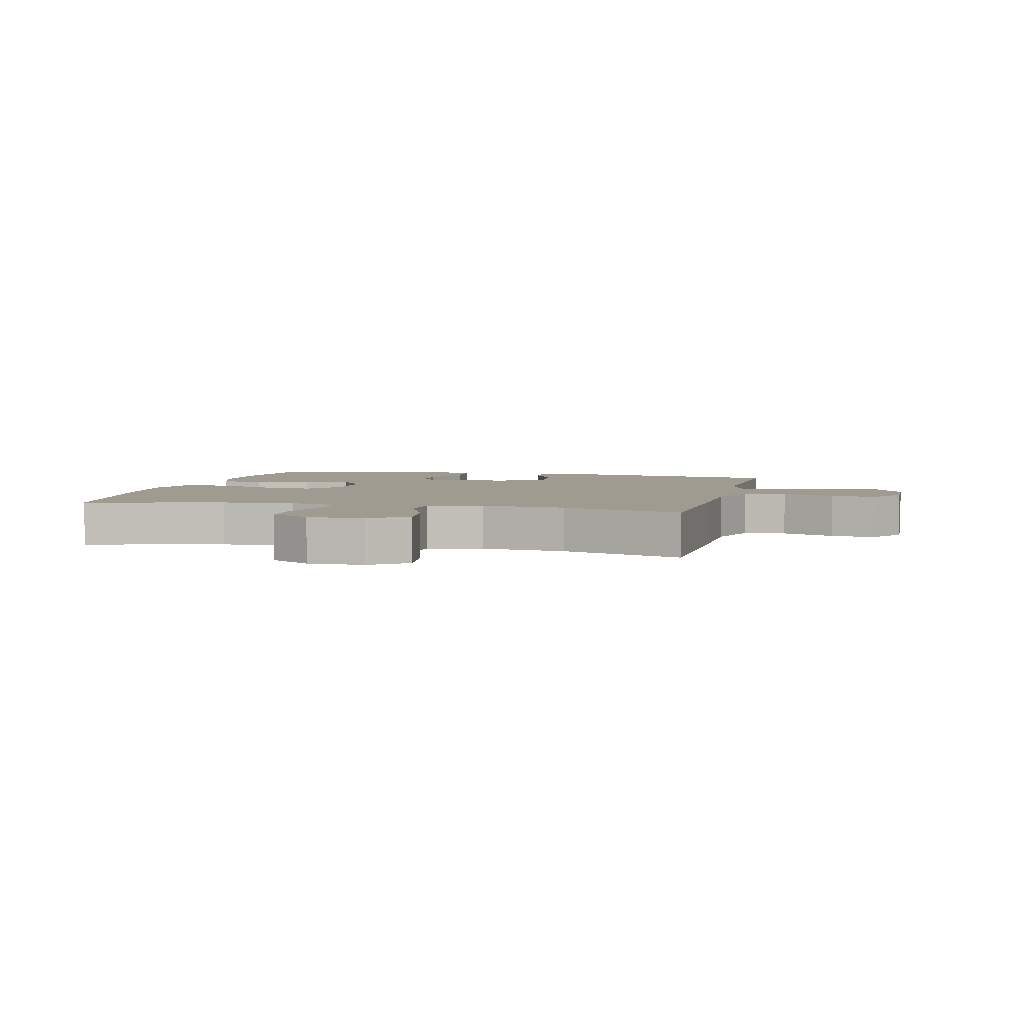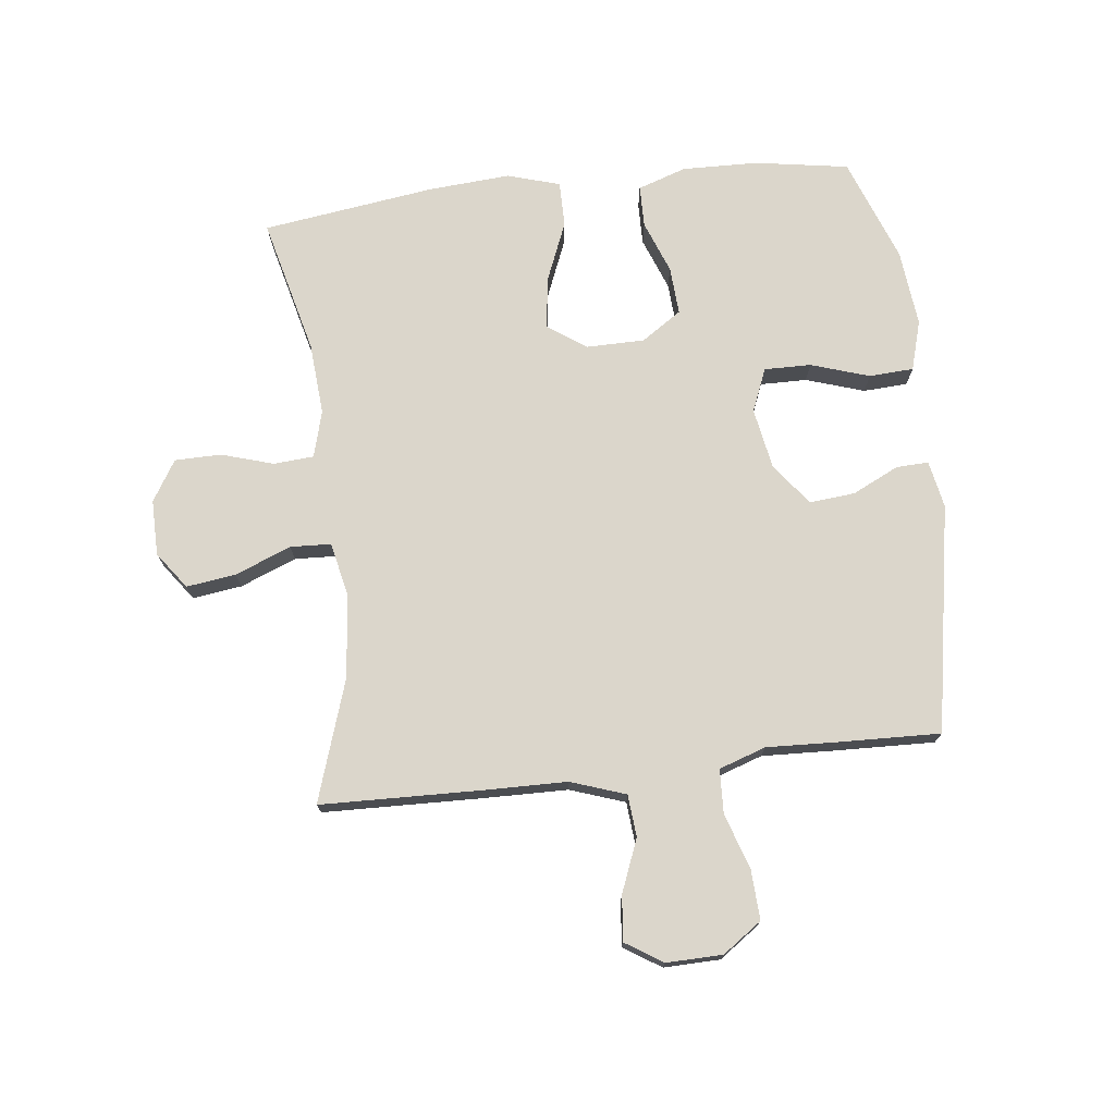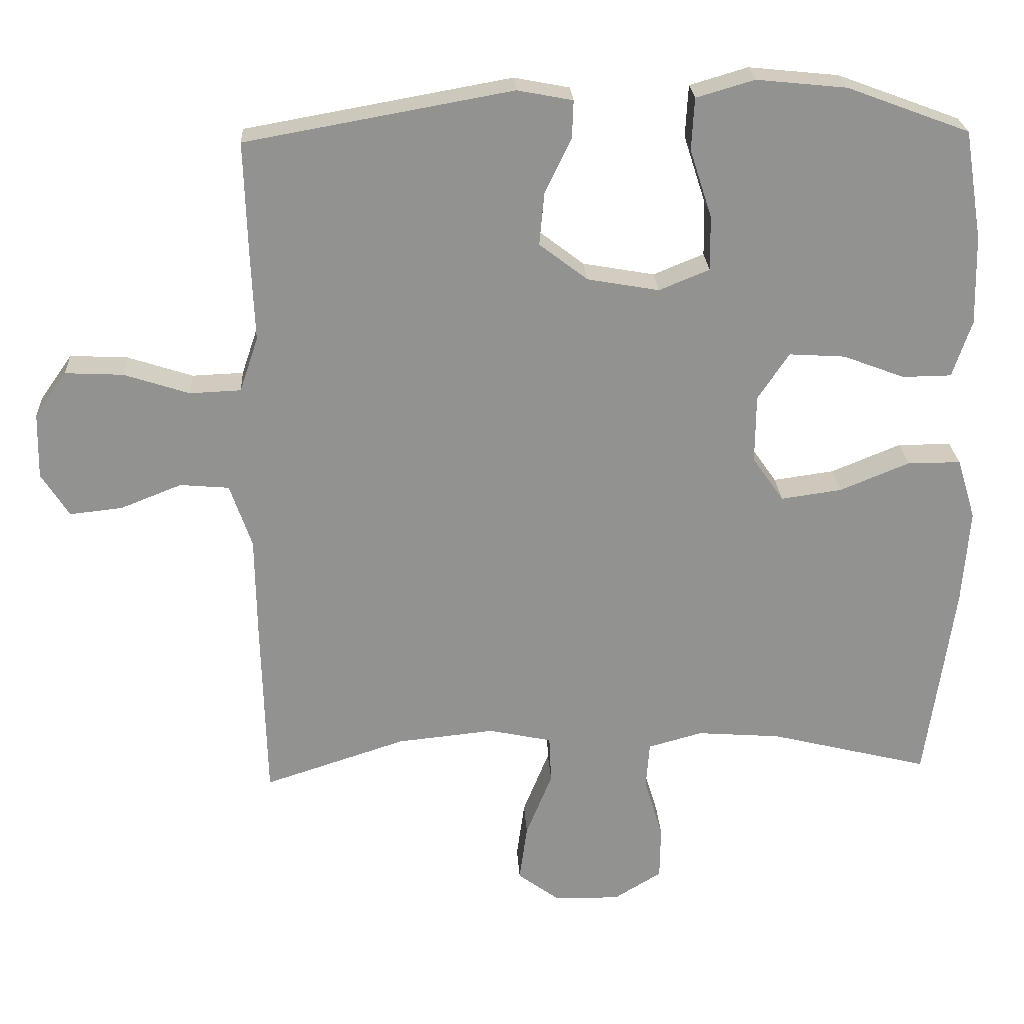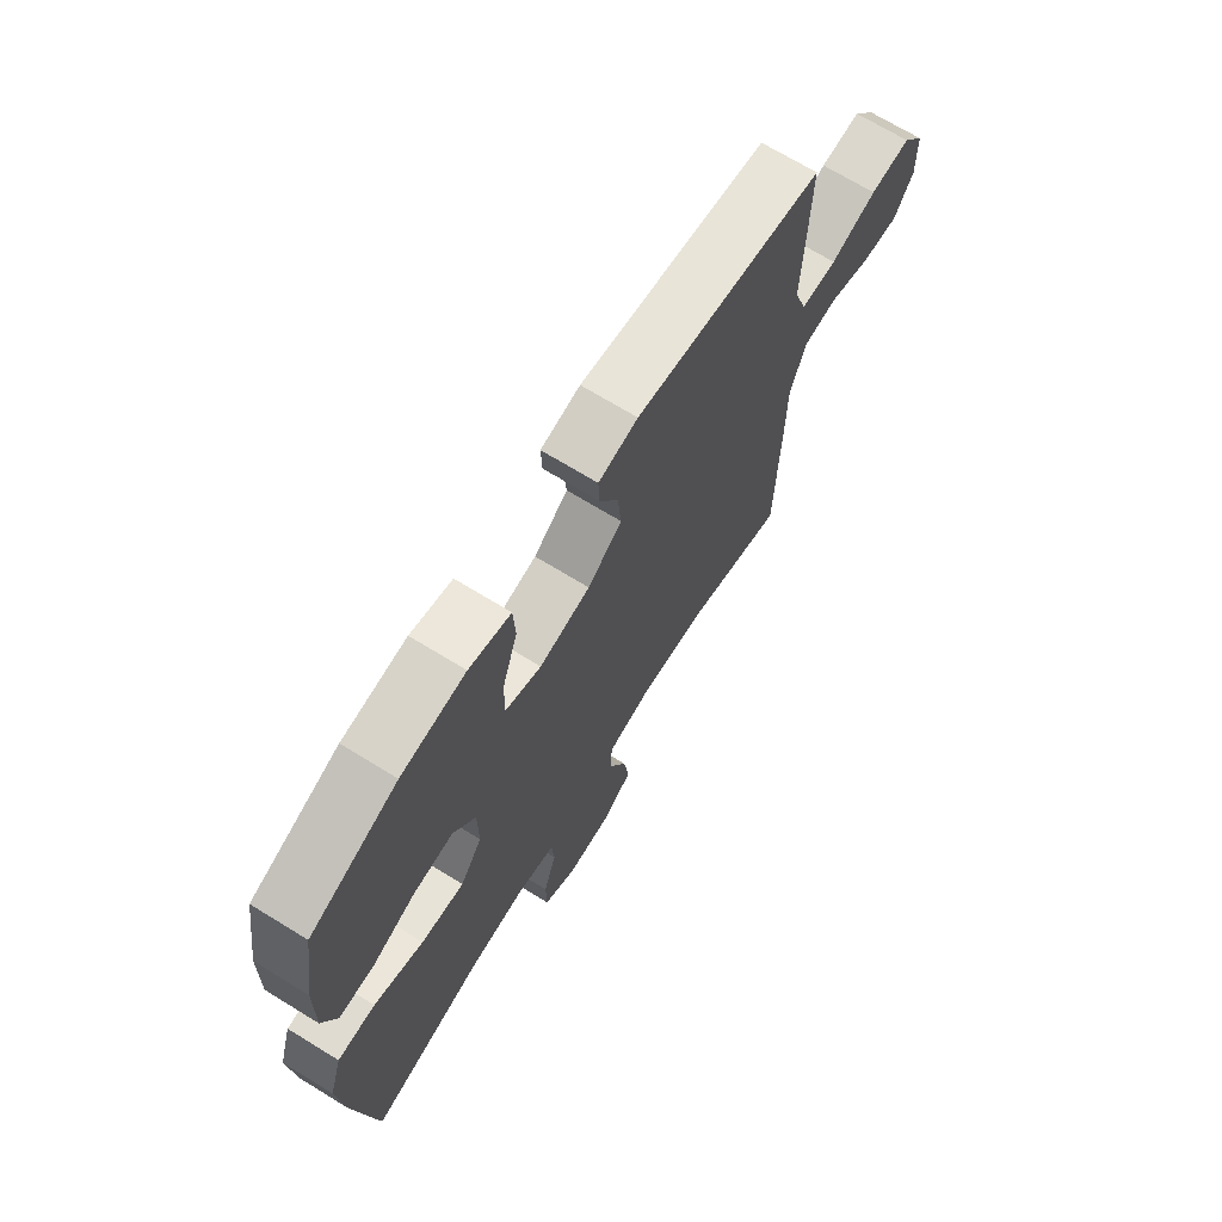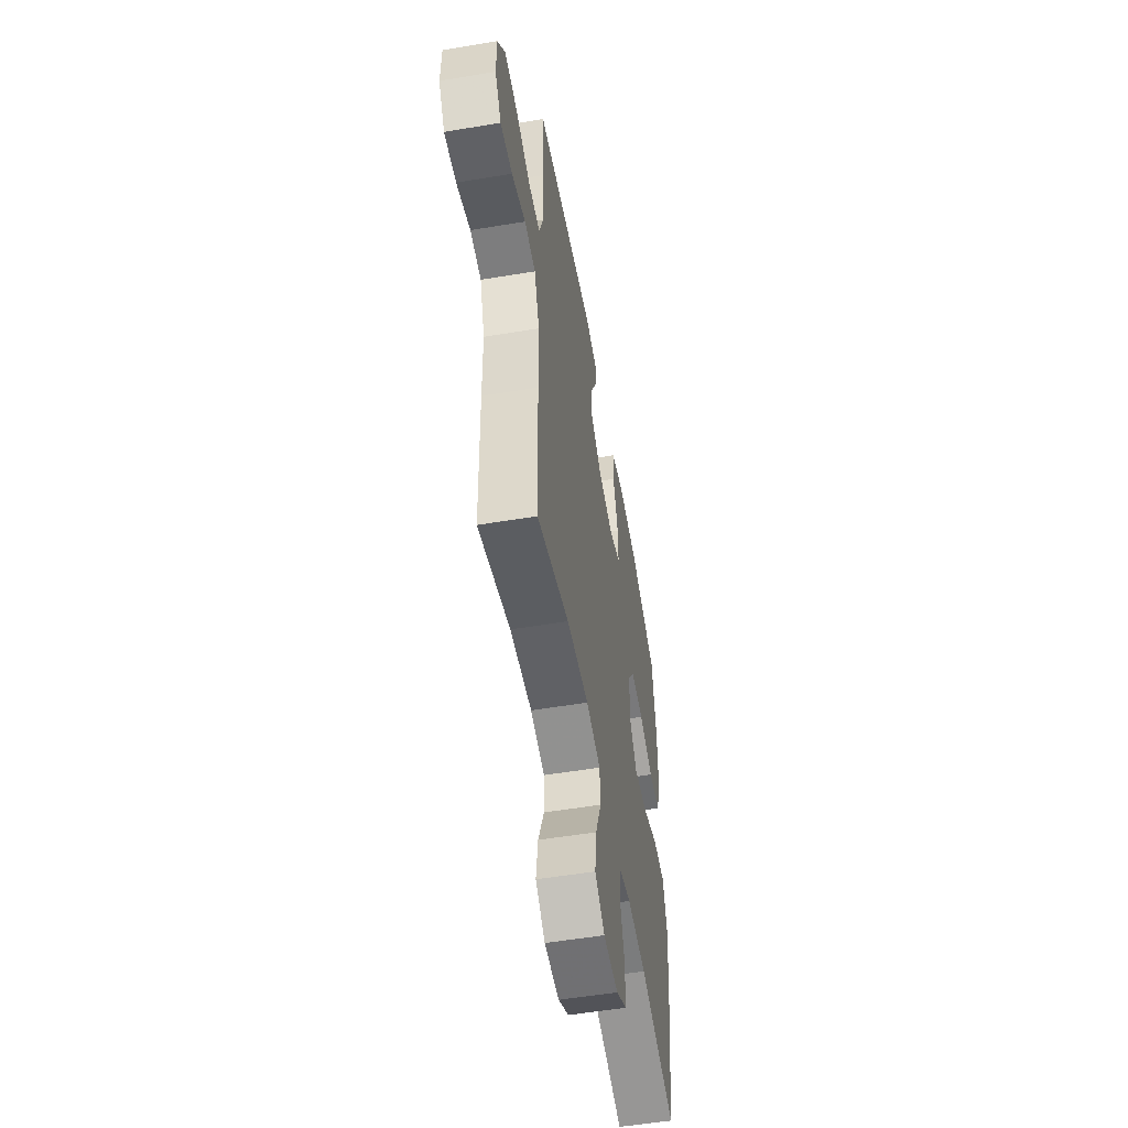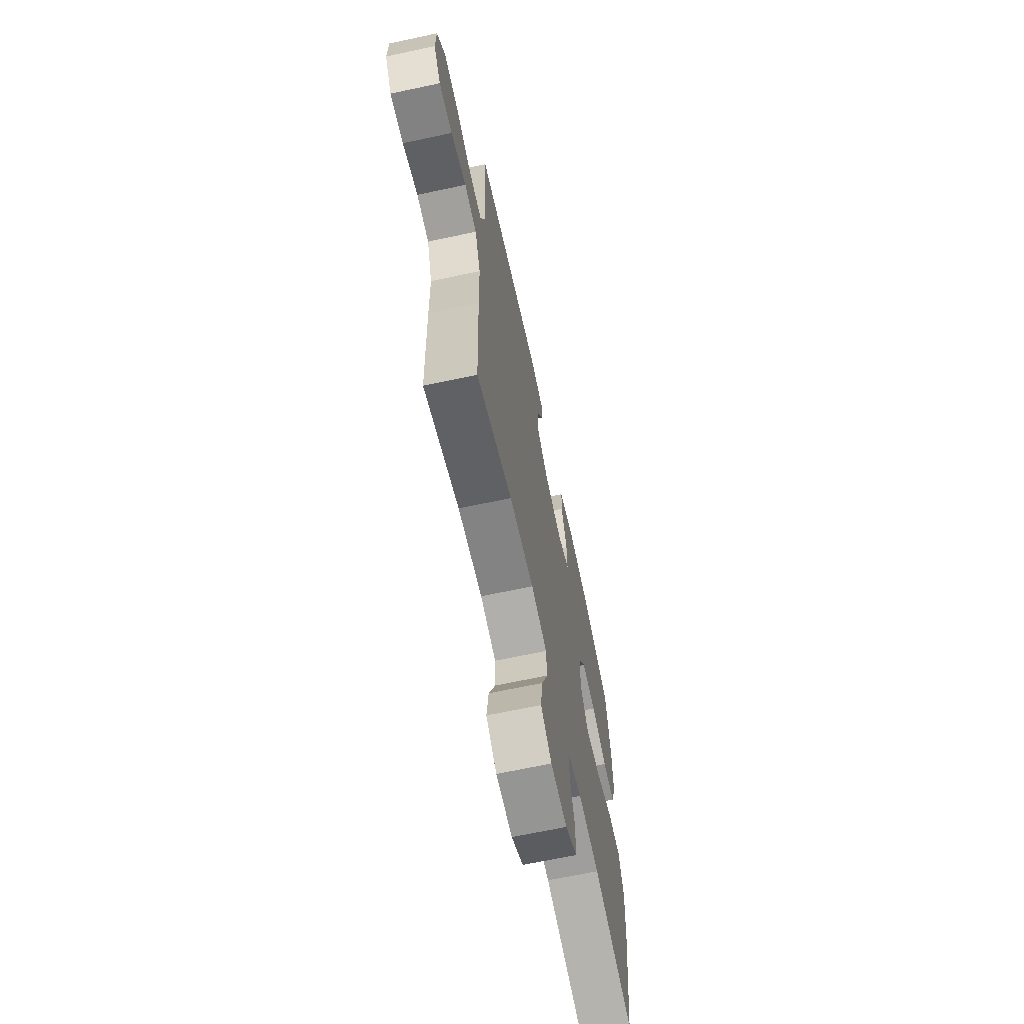
<metadata>
{"format":"obj","ext":"obj","renderer":"f3d","projection":"perspective","resolution":1024,"background":"white","views":[{"elev":4.1,"azim":-166.6,"up":"+Y"},{"elev":73.6,"azim":-96.6,"up":"+Y"},{"elev":24.0,"azim":-3.2,"up":"+Z"},{"elev":70.0,"azim":121.5,"up":"+Z"},{"elev":-54.4,"azim":-80.0,"up":"+Z"},{"elev":-66.8,"azim":-77.9,"up":"+Z"}]}
</metadata>
<code>
v -0.5 0.07 -0.5
v -0.507 0.07 -0.236
v -0.509 0.07 -0.1
v -0.54 0.07 -0.01
v -0.609 0.07 -0.004
v -0.695 0.07 -0.038
v -0.769 0.07 -0.046
v -0.808 0.07 0.015
v -0.806 0.07 0.107
v -0.761 0.07 0.171
v -0.68 0.07 0.167
v -0.588 0.07 0.137
v -0.516 0.07 0.14
v -0.49 0.07 0.217
v -0.495 0.07 0.337
v -0.5 0.07 0.5
v -0.125 0.07 0.567
v -0.047 0.07 0.552
v -0.049 0.07 0.499
v -0.086 0.07 0.423
v -0.093 0.07 0.348
v -0.025 0.07 0.296
v 0.076 0.07 0.278
v 0.147 0.07 0.307
v 0.146 0.07 0.384
v 0.115 0.07 0.48
v 0.119 0.07 0.553
v 0.201 0.07 0.577
v 0.328 0.07 0.564
v 0.5 0.07 0.5
v 0.525 0.07 0.346
v 0.528 0.07 0.221
v 0.501 0.07 0.141
v 0.432 0.07 0.14
v 0.345 0.07 0.173
v 0.266 0.07 0.178
v 0.222 0.07 0.112
v 0.221 0.07 0.016
v 0.265 0.07 -0.047
v 0.351 0.07 -0.035
v 0.449 0.07 0.005
v 0.524 0.07 0.005
v 0.55 0.07 -0.081
v 0.54 0.07 -0.216
v 0.5 0.07 -0.5
v 0.275 0.07 -0.444
v 0.157 0.07 -0.435
v 0.08 0.07 -0.456
v 0.075 0.07 -0.522
v 0.101 0.07 -0.608
v 0.1 0.07 -0.684
v 0.033 0.07 -0.725
v -0.059 0.07 -0.724
v -0.119 0.07 -0.68
v -0.108 0.07 -0.599
v -0.071 0.07 -0.507
v -0.074 0.07 -0.44
v -0.163 0.07 -0.421
v -0.3 0.07 -0.435
v -0.5 0 -0.5
v -0.507 0 -0.236
v -0.509 0 -0.1
v -0.54 0 -0.01
v -0.609 0 -0.004
v -0.695 0 -0.038
v -0.769 0 -0.046
v -0.808 0 0.015
v -0.806 0 0.107
v -0.761 0 0.171
v -0.68 0 0.167
v -0.588 0 0.137
v -0.516 0 0.14
v -0.49 0 0.217
v -0.495 0 0.337
v -0.5 0 0.5
v -0.125 0 0.567
v -0.047 0 0.552
v -0.049 0 0.499
v -0.086 0 0.423
v -0.093 0 0.348
v -0.025 0 0.296
v 0.076 0 0.278
v 0.147 0 0.307
v 0.146 0 0.384
v 0.115 0 0.48
v 0.119 0 0.553
v 0.201 0 0.577
v 0.328 0 0.564
v 0.5 0 0.5
v 0.525 0 0.346
v 0.528 0 0.221
v 0.501 0 0.141
v 0.432 0 0.14
v 0.345 0 0.173
v 0.266 0 0.178
v 0.222 0 0.112
v 0.221 0 0.016
v 0.265 0 -0.047
v 0.351 0 -0.035
v 0.449 0 0.005
v 0.524 0 0.005
v 0.55 0 -0.081
v 0.54 0 -0.216
v 0.5 0 -0.5
v 0.275 0 -0.444
v 0.157 0 -0.435
v 0.08 0 -0.456
v 0.075 0 -0.522
v 0.101 0 -0.608
v 0.1 0 -0.684
v 0.033 0 -0.725
v -0.059 0 -0.724
v -0.119 0 -0.68
v -0.108 0 -0.599
v -0.071 0 -0.507
v -0.074 0 -0.44
v -0.163 0 -0.421
v -0.3 0 -0.435
f 53 54 55 56
f 53 56 57
f 52 53 57
f 49 50 51 52
f 48 49 52 57
f 47 48 57 58
f 43 44 45 46
f 43 46 47
f 40 41 42 43
f 39 40 43 47
f 38 39 47 58
f 32 33 34 35
f 32 35 36
f 31 32 36
f 30 31 36
f 29 30 36
f 28 29 36 37
f 25 26 27 28
f 24 25 28 37
f 17 18 19 20
f 17 20 21
f 14 15 16 17
f 13 14 17 21
f 9 10 11 12
f 9 12 13
f 8 9 13
f 5 6 7 8
f 4 5 8 13
f 3 4 13 21
f 59 1 2 3
f 23 24 37 38
f 22 23 38 58
f 22 58 59
f 3 21 22 59
f 115 114 113 112
f 116 115 112
f 116 112 111
f 111 110 109 108
f 116 111 108 107
f 117 116 107 106
f 105 104 103 102
f 106 105 102
f 102 101 100 99
f 106 102 99 98
f 117 106 98 97
f 94 93 92 91
f 95 94 91
f 95 91 90
f 95 90 89
f 95 89 88
f 96 95 88 87
f 87 86 85 84
f 96 87 84 83
f 79 78 77 76
f 80 79 76
f 76 75 74 73
f 80 76 73 72
f 71 70 69 68
f 72 71 68
f 72 68 67
f 67 66 65 64
f 72 67 64 63
f 80 72 63 62
f 62 61 60 118
f 97 96 83 82
f 117 97 82 81
f 118 117 81
f 118 81 80 62
f 1 60 61 2
f 2 61 62 3
f 3 62 63 4
f 4 63 64 5
f 5 64 65 6
f 6 65 66 7
f 7 66 67 8
f 8 67 68 9
f 9 68 69 10
f 10 69 70 11
f 11 70 71 12
f 12 71 72 13
f 13 72 73 14
f 14 73 74 15
f 15 74 75 16
f 16 75 76 17
f 17 76 77 18
f 18 77 78 19
f 19 78 79 20
f 20 79 80 21
f 21 80 81 22
f 22 81 82 23
f 23 82 83 24
f 24 83 84 25
f 25 84 85 26
f 26 85 86 27
f 27 86 87 28
f 28 87 88 29
f 29 88 89 30
f 30 89 90 31
f 31 90 91 32
f 32 91 92 33
f 33 92 93 34
f 34 93 94 35
f 35 94 95 36
f 36 95 96 37
f 37 96 97 38
f 38 97 98 39
f 39 98 99 40
f 40 99 100 41
f 41 100 101 42
f 42 101 102 43
f 43 102 103 44
f 44 103 104 45
f 45 104 105 46
f 46 105 106 47
f 47 106 107 48
f 48 107 108 49
f 49 108 109 50
f 50 109 110 51
f 51 110 111 52
f 52 111 112 53
f 53 112 113 54
f 54 113 114 55
f 55 114 115 56
f 56 115 116 57
f 57 116 117 58
f 58 117 118 59
f 59 118 60 1

</code>
